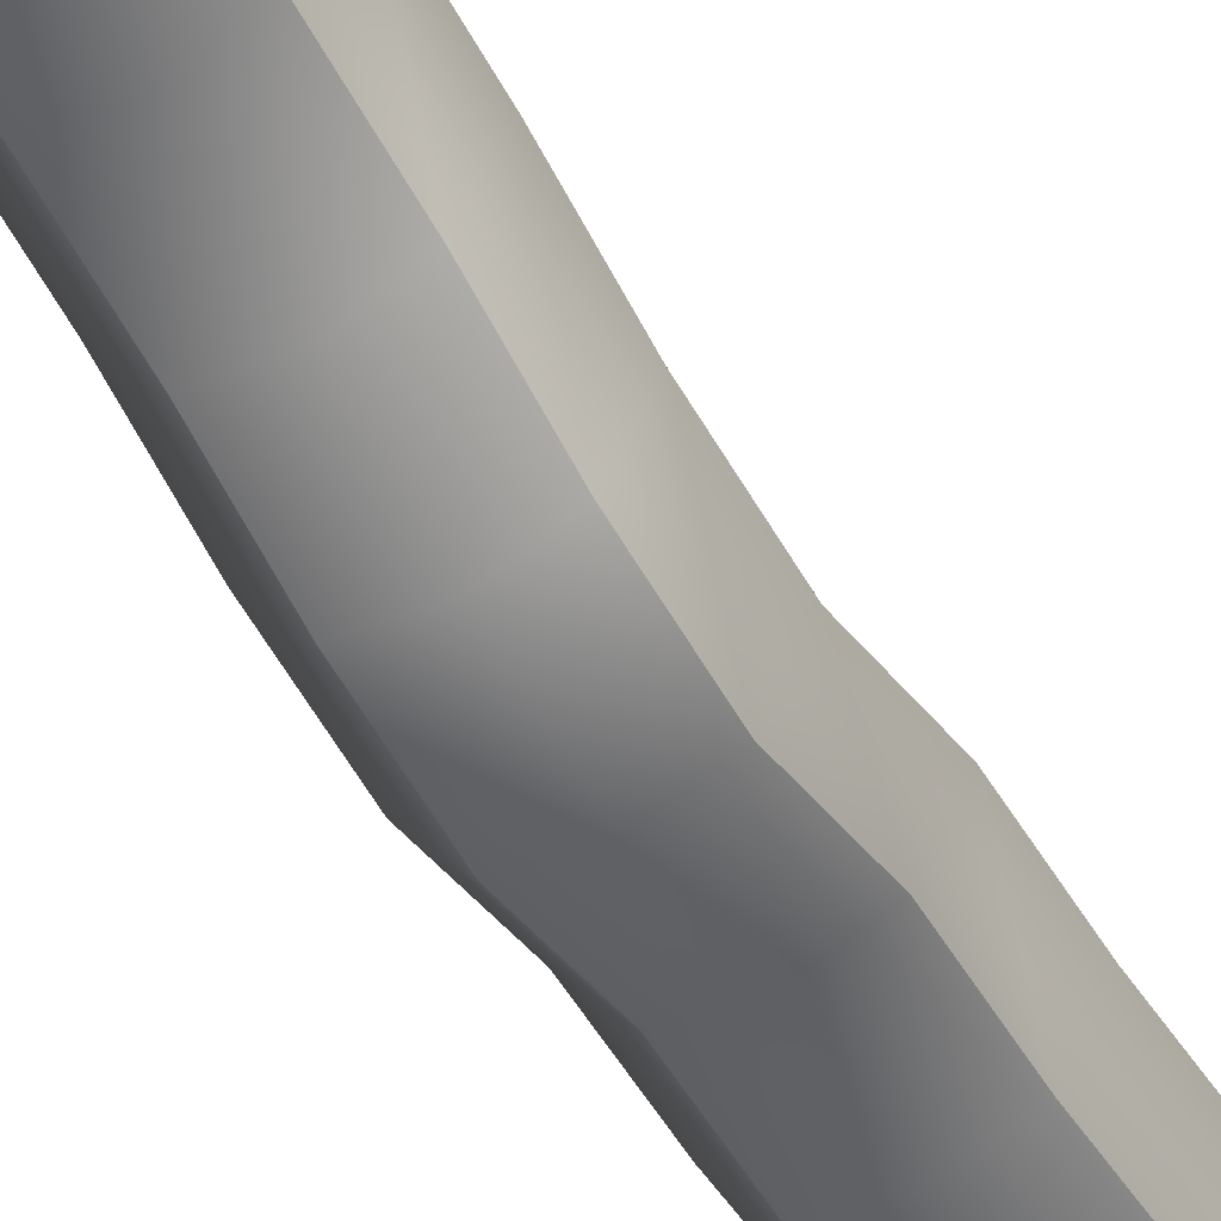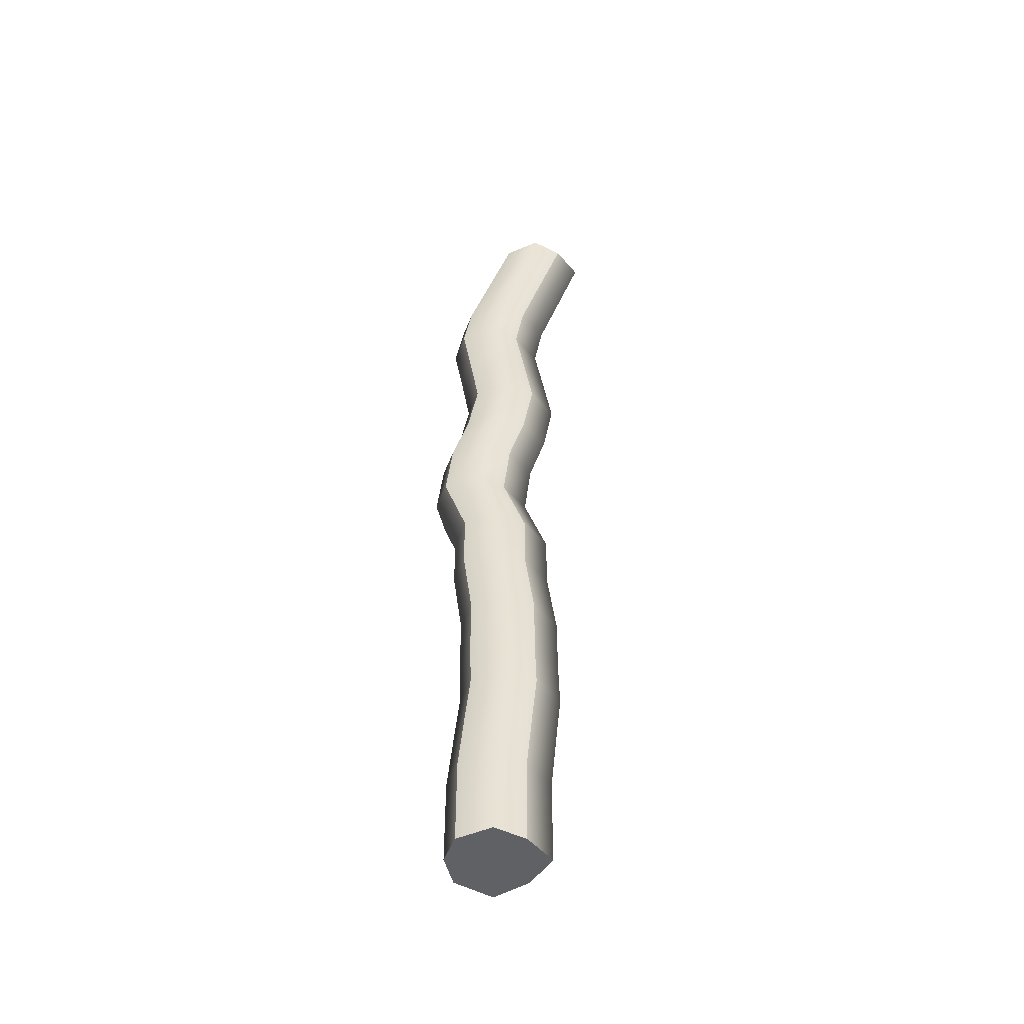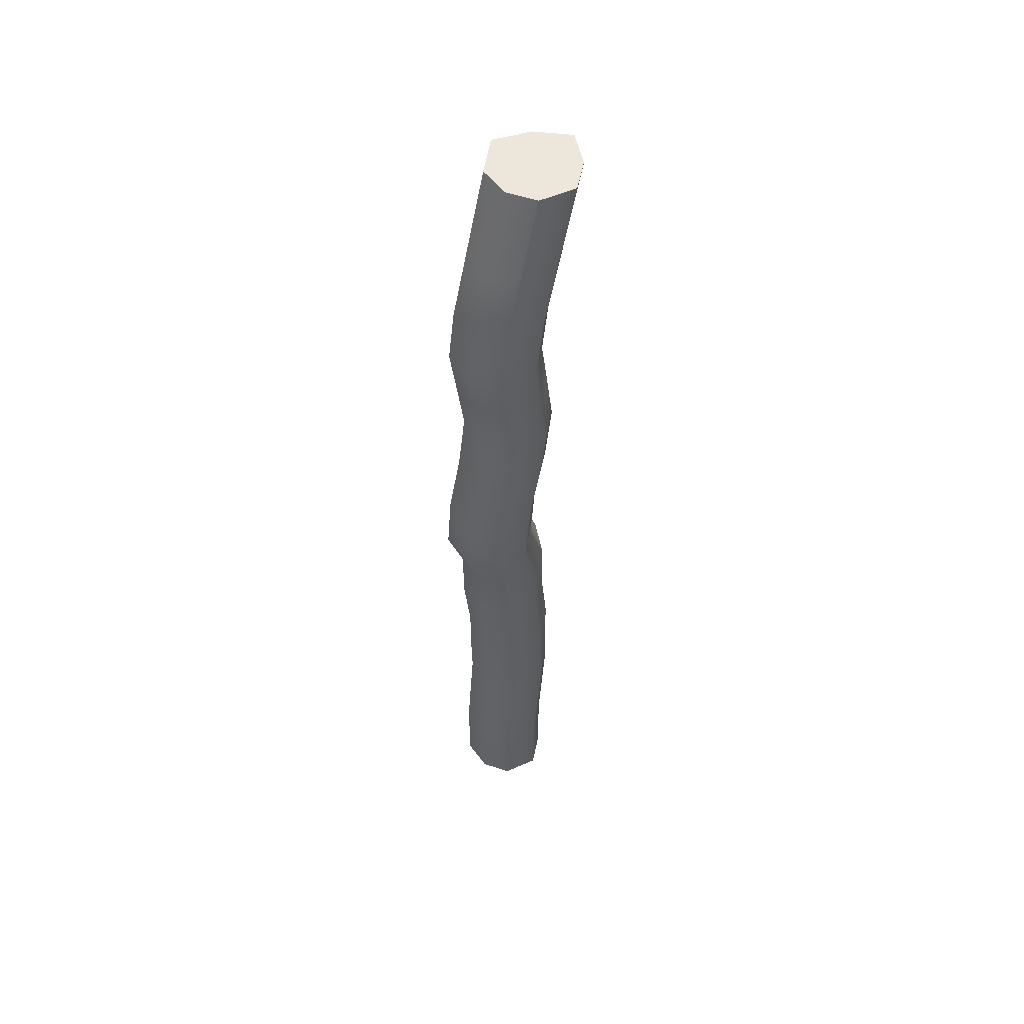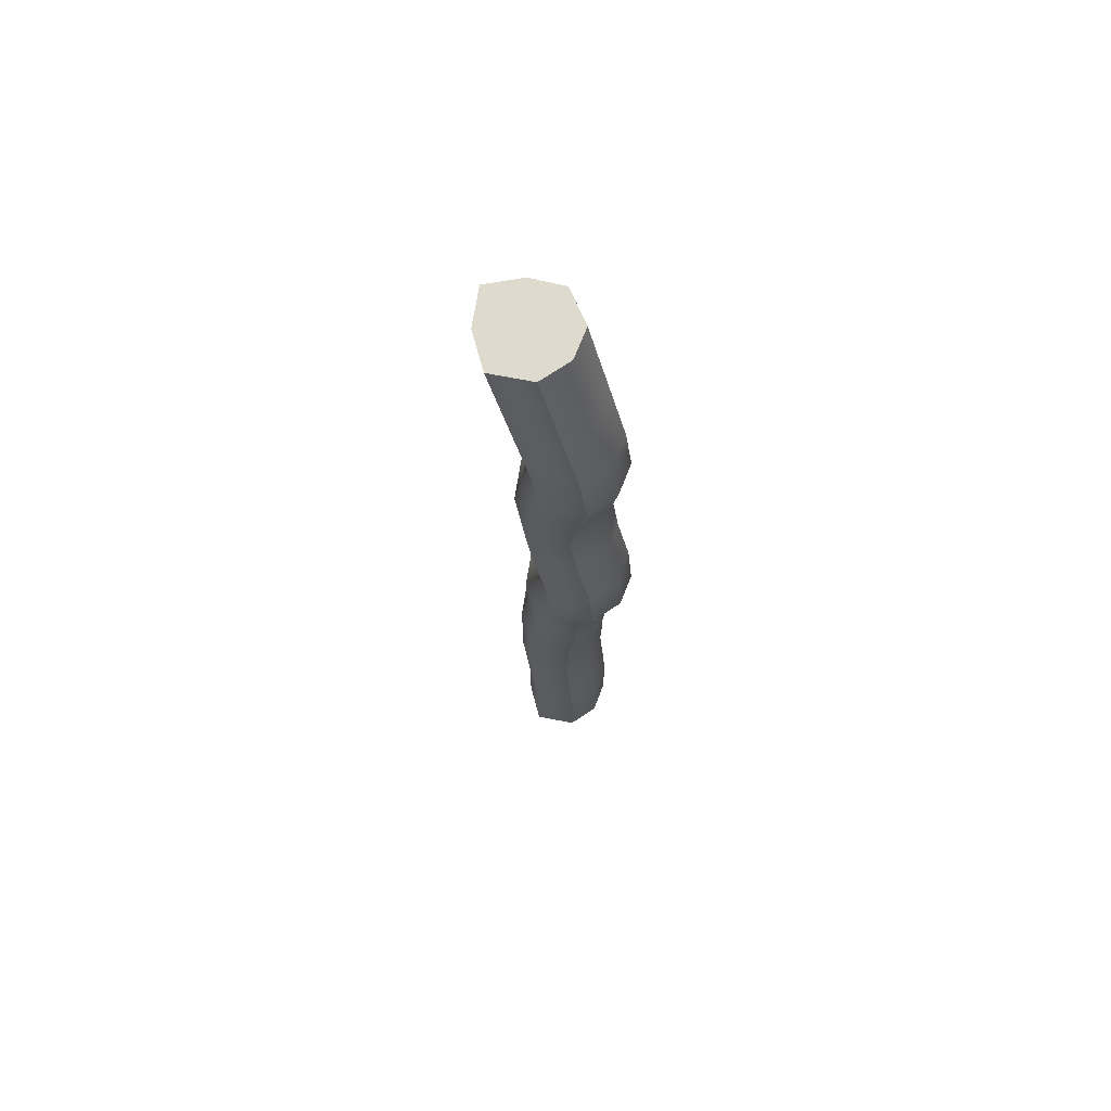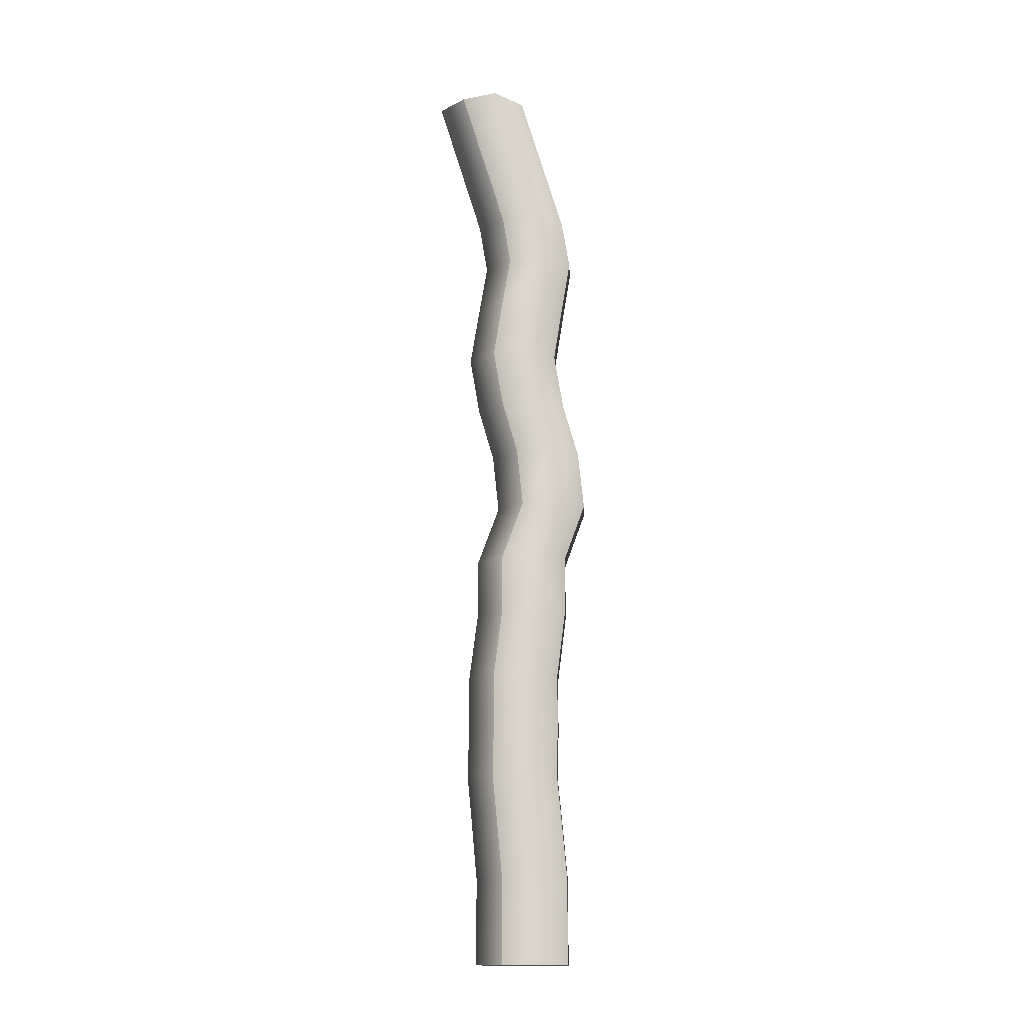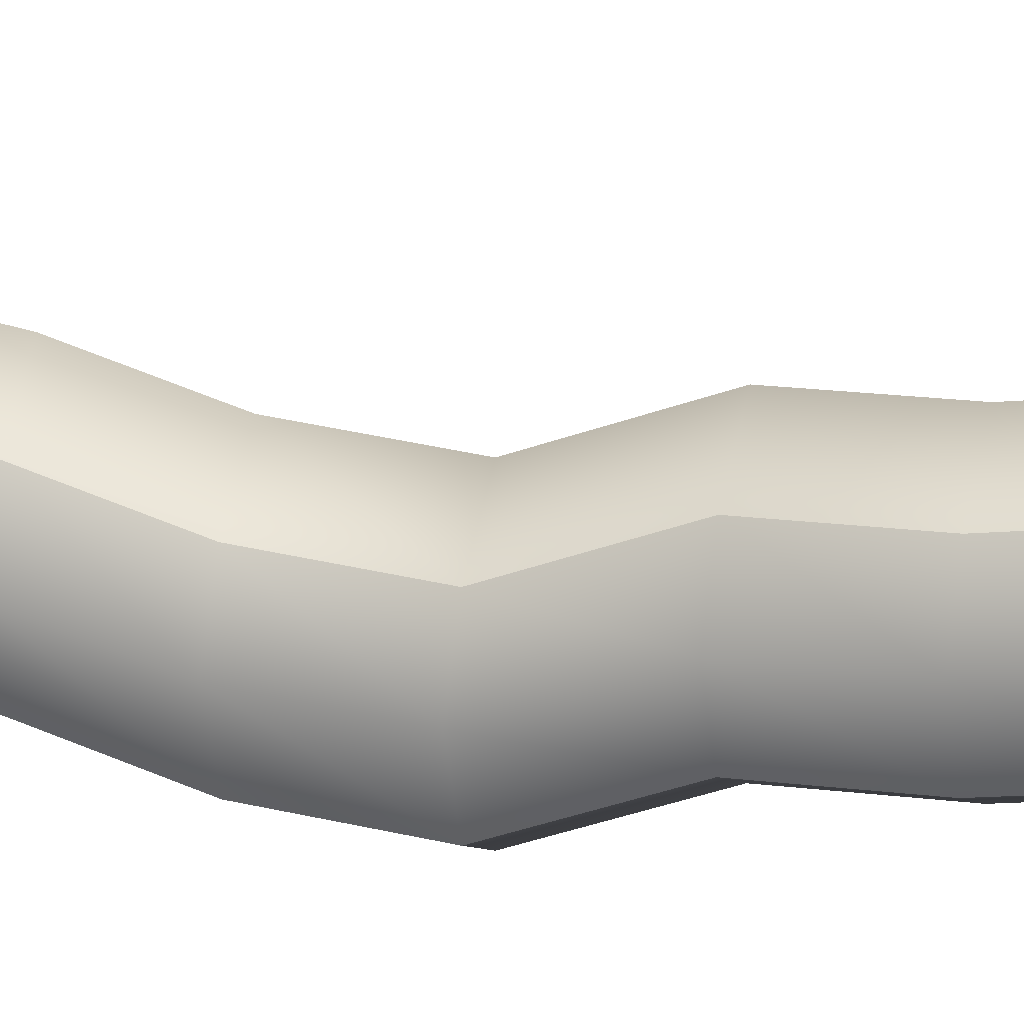
<metadata>
{"format":"obj","ext":"obj","renderer":"f3d","projection":"perspective","resolution":1024,"background":"white","views":[{"elev":-55.7,"azim":-149.2,"up":"+Z"},{"elev":-49.8,"azim":-90.3,"up":"+Y"},{"elev":53.1,"azim":-140.4,"up":"+Y"},{"elev":71.1,"azim":131.5,"up":"+Y"},{"elev":-15.5,"azim":78.6,"up":"+Y"},{"elev":16.2,"azim":-74.4,"up":"+Z"}]}
</metadata>
<code>
g default
v -1.638 -24.87 1.631
v 1.524 -24.87 1.776
v -1.638 24.87 4.021
v 1.524 24.87 4.166
v -1.638 24.87 0.759
v 1.524 24.87 0.6397
v -1.638 -24.87 -1.631
v 1.524 -24.87 -1.75
v 2.621 24.87 2.489
v -2.453 24.87 2.489
v -2.453 -24.87 0.09898
v 2.621 -24.87 0.09898
v -0.1382 24.87 5.223
v 0.02117 24.87 2.489
v -0.1382 24.87 0.2103
v -0.1382 -24.87 -2.18
v -0.06629 -24.87 0.09898
v -0.1382 -24.87 2.833
v 1.524 14.75 1.347
v -0.1382 14.75 2.403
v -1.638 14.75 1.201
v -2.453 14.75 -0.3305
v -1.638 14.75 -2.06
v -0.1382 14.75 -2.609
v 1.524 14.75 -2.18
v 2.621 14.75 -0.3305
v 1.524 0.1475 0.6281
v -0.1382 0.1475 1.685
v -1.638 0.1475 0.4829
v -2.453 0.1475 -1.049
v -1.638 0.1475 -2.779
v -0.1382 0.1475 -3.327
v 1.524 0.1475 -2.898
v 2.621 0.1475 -1.049
v 1.524 -14.96 2.302
v -0.1382 -14.96 3.358
v -1.638 -14.96 2.156
v -2.453 -14.96 0.6245
v -1.638 -14.96 -1.105
v -0.1382 -14.96 -1.654
v 1.524 -14.96 -1.225
v 2.621 -14.96 0.6245
v 1.524 -3.013 1.776
v -0.1382 -3.013 2.833
v -1.638 -3.013 1.631
v -2.453 -3.013 0.09898
v -1.638 -3.013 -1.631
v -0.1382 -3.013 -2.18
v 1.524 -3.013 -1.75
v 2.621 -3.013 0.09898
v 1.524 5.971 1.776
v -0.1382 5.971 2.833
v -1.638 5.971 1.631
v -2.453 5.971 0.09898
v -1.638 5.971 -1.631
v -0.1382 5.971 -2.18
v 1.524 5.971 -1.75
v 2.621 5.971 0.09898
v 1.524 17.34 1.776
v -0.1382 17.34 2.833
v -1.638 17.34 1.631
v -2.453 17.34 0.09898
v -1.638 17.34 -1.631
v -0.1382 17.34 -2.18
v 1.524 17.34 -1.75
v 2.621 17.34 0.09898
v 1.524 -17.21 2.077
v -0.1382 -17.21 3.134
v -1.638 -17.21 1.932
v -2.453 -17.21 0.3998
v -1.638 -17.21 -1.33
v -0.1382 -17.21 -1.879
v 1.524 -17.21 -1.449
v 2.621 -17.21 0.3998
v 1.524 12.18 -1.75
v -0.1382 12.18 -2.18
v -1.638 12.18 -1.631
v -2.453 12.18 0.09898
v -1.638 12.18 1.631
v -0.1382 12.18 2.833
v 1.524 12.18 1.776
v 2.621 12.18 0.09898
v 1.524 8.95 -1.238
v -0.1382 8.95 -1.667
v -1.638 8.95 -1.119
v -2.453 8.95 0.6111
v -1.638 8.95 2.143
v -0.1382 8.95 3.345
v 1.524 8.95 2.288
v 2.621 8.95 0.6111
v 1.524 20.49 -0.7504
v -0.1382 20.49 -1.18
v -1.638 20.49 -0.6311
v -2.453 20.49 1.099
v -1.638 20.49 2.631
v -0.1382 20.49 3.833
v 1.524 20.49 2.776
v 2.621 20.49 1.099
v 1.524 23.01 0.05185
v -0.1382 23.01 -0.3775
v -1.638 23.01 0.1712
v -2.453 23.01 1.901
v -1.638 23.01 3.433
v -0.1382 23.01 4.635
v 1.524 23.01 3.578
v 2.621 23.01 1.901
v 1.524 -5.974 -1.75
v -0.1382 -5.974 -2.18
v -1.638 -5.974 -1.631
v -2.453 -5.974 0.09898
v -1.638 -5.974 1.631
v -0.1382 -5.974 2.833
v 1.524 -5.974 1.776
v 2.621 -5.974 0.09898
v 1.524 -9.553 -1.291
v -0.1382 -9.553 -1.72
v -1.638 -9.553 -1.172
v -2.453 -9.553 0.5582
v -1.638 -9.553 2.09
v -0.1382 -9.553 3.292
v 1.524 -9.553 2.235
v 2.621 -9.553 0.5582
v 1.524 -12.52 -1.289
v -0.1382 -12.52 -1.719
v -1.638 -12.52 -1.17
v -2.453 -12.52 0.56
v -1.638 -12.52 2.092
v -0.1382 -12.52 3.294
v 1.524 -12.52 2.237
v 2.621 -12.52 0.56
v 1.524 -20.44 -1.75
v -0.1382 -20.44 -2.18
v -1.638 -20.44 -1.631
v -2.453 -20.44 0.09898
v -1.638 -20.44 1.631
v -0.1382 -20.44 2.833
v 1.524 -20.44 1.776
v 2.621 -20.44 0.09898
v 1.524 -22.9 -1.75
v -0.1382 -22.9 -2.18
v -1.638 -22.9 -1.631
v -2.453 -22.9 0.09898
v -1.638 -22.9 1.631
v -0.1382 -22.9 2.833
v 1.524 -22.9 1.776
v 2.621 -22.9 0.09898
v 1.524 3.184 -2.578
v -0.1382 3.184 -3.007
v -1.638 3.184 -2.458
v -2.453 3.184 -0.7285
v -1.638 3.184 0.8033
v -0.1382 3.184 2.005
v 1.524 3.184 0.9485
v 2.621 3.184 -0.7285
g pCube1
f 135 136 68 69
f 3 13 14 10
f 71 72 132 133
f 11 17 18 1
f 137 138 74 67
f 134 135 69 70
f 10 14 15 5
f 133 134 70 71
f 7 16 17 11
f 74 138 131 73
f 13 4 9 14
f 15 14 9 6
f 132 72 73 131
f 17 16 8 12
f 18 17 12 2
f 68 136 137 67
f 60 20 19 59
f 21 20 60 61
f 22 21 61 62
f 23 22 62 63
f 63 64 24 23
f 25 24 64 65
f 66 26 25 65
f 19 26 66 59
f 52 152 153 51
f 151 152 52 53
f 150 151 53 54
f 149 150 54 55
f 55 56 148 149
f 147 148 56 57
f 58 154 147 57
f 153 154 58 51
f 44 112 113 43
f 111 112 44 45
f 110 111 45 46
f 109 110 46 47
f 47 48 108 109
f 107 108 48 49
f 50 114 107 49
f 113 114 50 43
f 28 44 43 27
f 45 44 28 29
f 46 45 29 30
f 47 46 30 31
f 31 32 48 47
f 49 48 32 33
f 34 50 49 33
f 43 50 34 27
f 20 80 81 19
f 79 80 20 21
f 78 79 21 22
f 77 78 22 23
f 23 24 76 77
f 75 76 24 25
f 26 82 75 25
f 81 82 26 19
f 13 104 105 4
f 103 104 13 3
f 102 103 3 10
f 101 102 10 5
f 5 15 100 101
f 99 100 15 6
f 9 106 99 6
f 105 106 9 4
f 36 68 67 35
f 69 68 36 37
f 70 69 37 38
f 71 70 38 39
f 39 40 72 71
f 73 72 40 41
f 42 74 73 41
f 67 74 42 35
f 83 84 76 75
f 77 76 84 85
f 85 86 78 77
f 86 87 79 78
f 87 88 80 79
f 81 80 88 89
f 89 90 82 81
f 75 82 90 83
f 57 56 84 83
f 85 84 56 55
f 55 54 86 85
f 54 53 87 86
f 53 52 88 87
f 89 88 52 51
f 51 58 90 89
f 83 90 58 57
f 65 64 92 91
f 93 92 64 63
f 63 62 94 93
f 62 61 95 94
f 61 60 96 95
f 97 96 60 59
f 59 66 98 97
f 91 98 66 65
f 91 92 100 99
f 101 100 92 93
f 93 94 102 101
f 94 95 103 102
f 95 96 104 103
f 105 104 96 97
f 97 98 106 105
f 99 106 98 91
f 115 116 108 107
f 109 108 116 117
f 117 118 110 109
f 118 119 111 110
f 119 120 112 111
f 113 112 120 121
f 121 122 114 113
f 107 114 122 115
f 123 124 116 115
f 117 116 124 125
f 125 126 118 117
f 126 127 119 118
f 127 128 120 119
f 121 120 128 129
f 129 130 122 121
f 115 122 130 123
f 41 40 124 123
f 125 124 40 39
f 39 38 126 125
f 38 37 127 126
f 37 36 128 127
f 129 128 36 35
f 35 42 130 129
f 123 130 42 41
f 140 132 131 139
f 133 132 140 141
f 141 142 134 133
f 142 143 135 134
f 143 144 136 135
f 137 136 144 145
f 145 146 138 137
f 131 138 146 139
f 16 140 139 8
f 141 140 16 7
f 7 11 142 141
f 11 1 143 142
f 1 18 144 143
f 145 144 18 2
f 2 12 146 145
f 139 146 12 8
f 33 32 148 147
f 149 148 32 31
f 31 30 150 149
f 30 29 151 150
f 29 28 152 151
f 153 152 28 27
f 27 34 154 153
f 147 154 34 33

</code>
